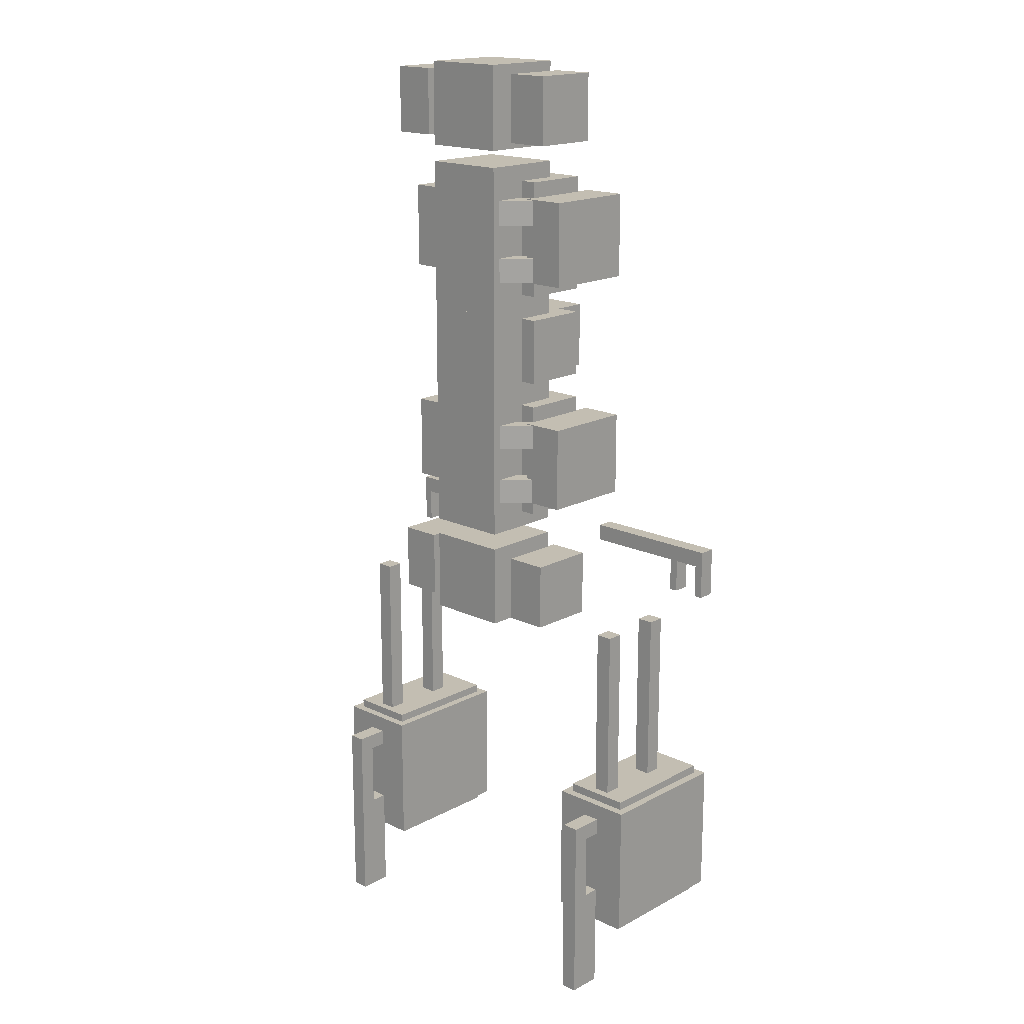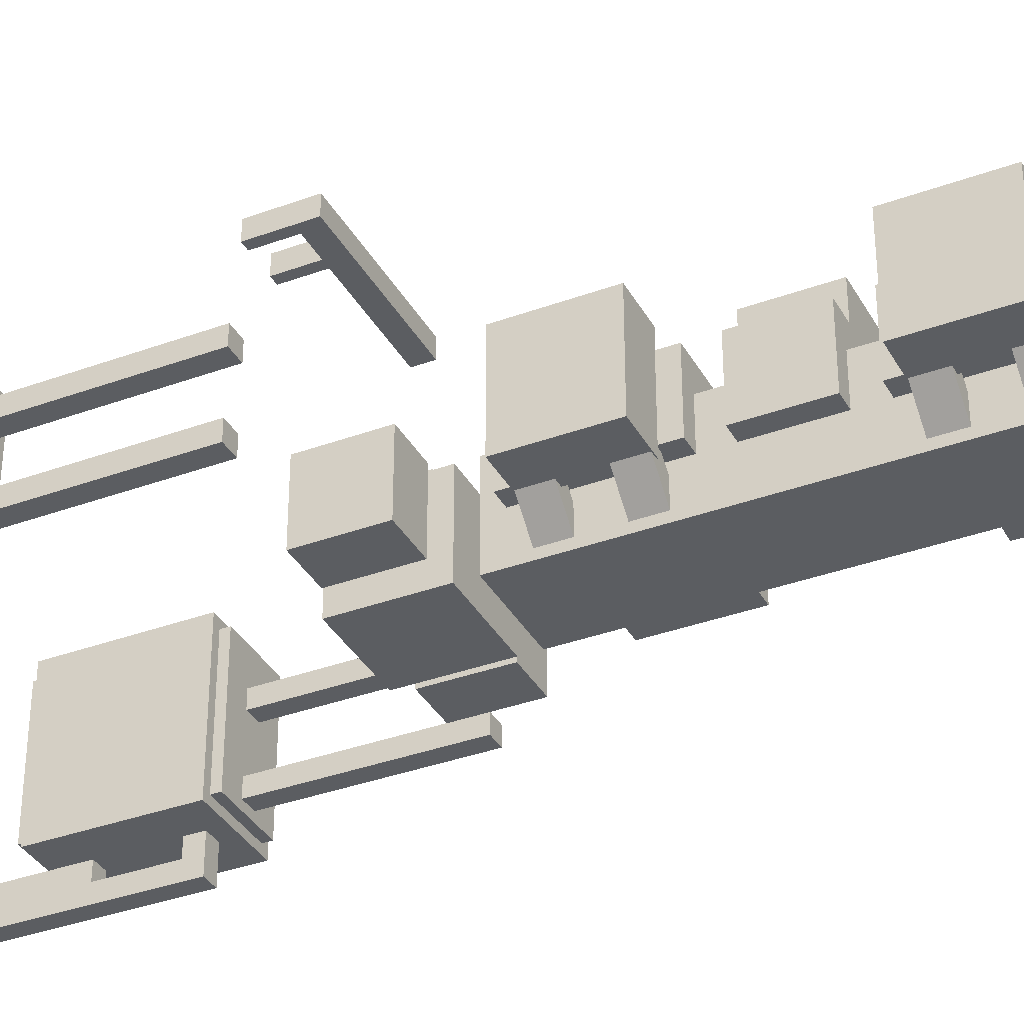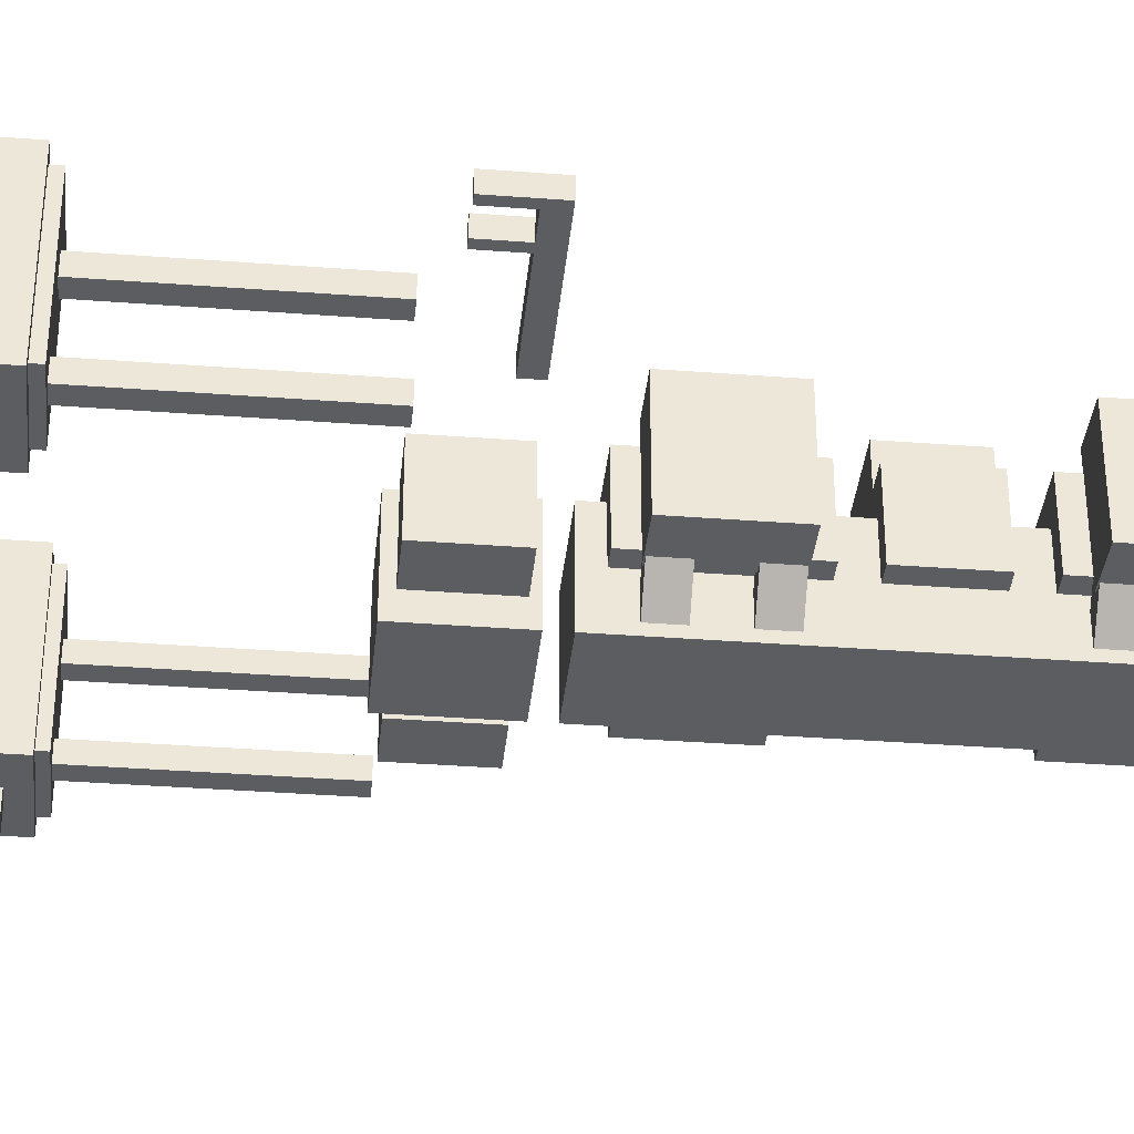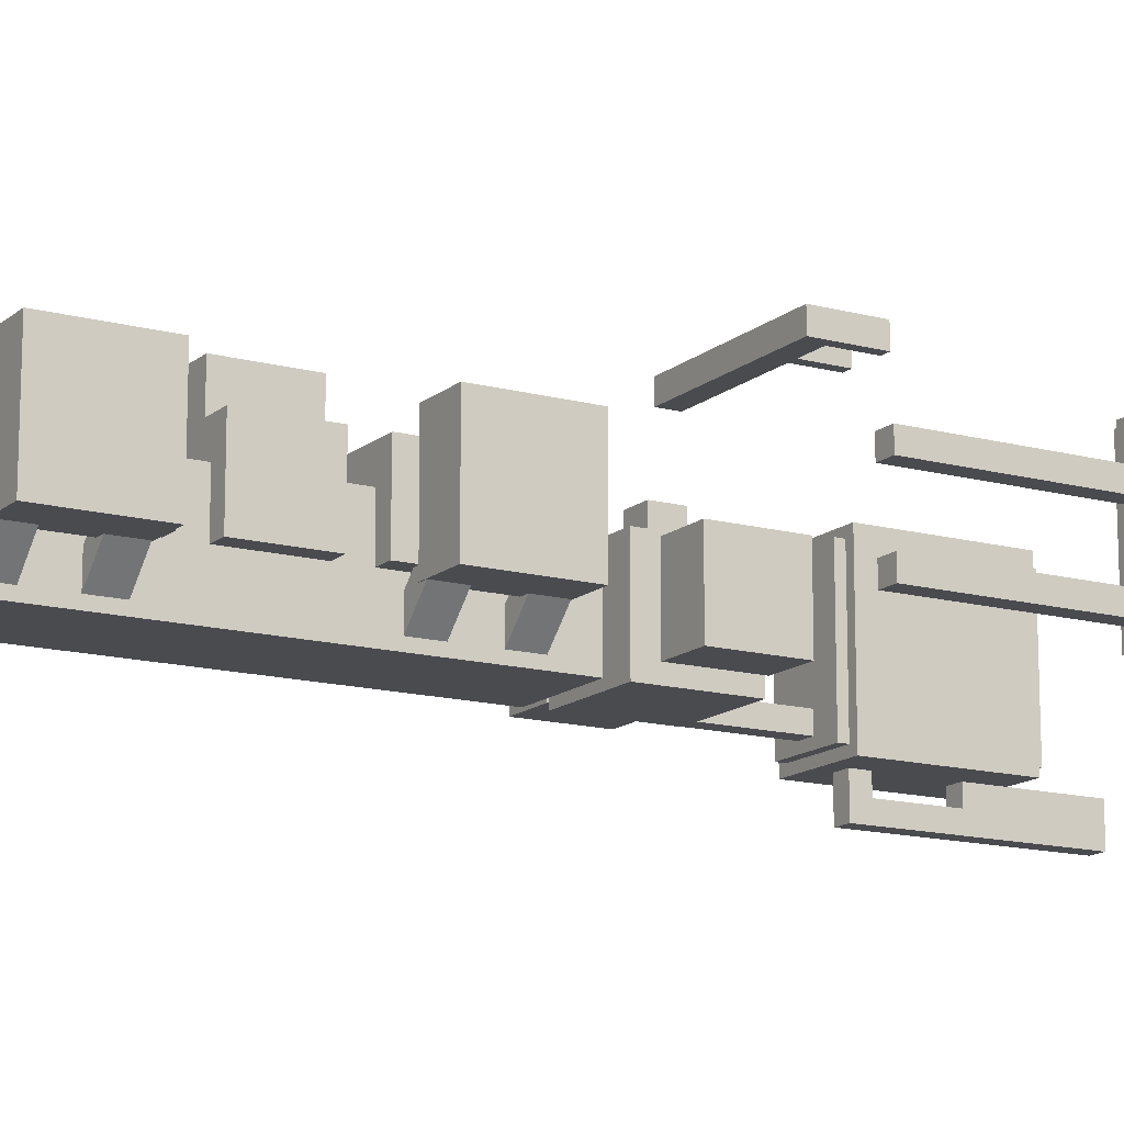
<metadata>
{"format":"obj","ext":"obj","renderer":"f3d","projection":"perspective","resolution":1024,"background":"white","views":[{"elev":17.4,"azim":43.4,"up":"+Z"},{"elev":-35.8,"azim":-64.2,"up":"+Y"},{"elev":-36.0,"azim":-95.7,"up":"+Y"},{"elev":-14.3,"azim":59.5,"up":"+Y"}]}
</metadata>
<code>
o cube_selection
v -1.188 1.312 -2.125
v -1.188 1.312 -3.5
v -1.188 1.188 -2.125
v -1.188 1.188 -3.5
v -1.312 1.312 -2.125
v -1.312 1.312 -3.5
v -1.312 1.188 -2.125
v -1.312 1.188 -3.5
v -1.188 0.8125 -2.125
v -1.188 0.8125 -3.5
v -1.188 0.6875 -2.125
v -1.188 0.6875 -3.5
v -1.312 0.8125 -2.125
v -1.312 0.8125 -3.5
v -1.312 0.6875 -2.125
v -1.312 0.6875 -3.5
v 1.188 1.312 -2.125
v 1.188 1.312 -3.5
v 1.188 1.188 -2.125
v 1.188 1.188 -3.5
v 1.312 1.312 -2.125
v 1.312 1.312 -3.5
v 1.312 1.188 -2.125
v 1.312 1.188 -3.5
v 1.188 0.8125 -2.125
v 1.188 0.8125 -3.5
v 1.188 0.6875 -2.125
v 1.188 0.6875 -3.5
v 1.312 0.8125 -2.125
v 1.312 0.8125 -3.5
v 1.312 0.6875 -2.125
v 1.312 0.6875 -3.5
v -1.188 0.6875 -3.625
v -1.188 0.6875 -3.75
v -1.188 0.4375 -3.625
v -1.188 0.4375 -3.75
v -1.312 0.6875 -3.625
v -1.312 0.6875 -3.75
v -1.312 0.4375 -3.625
v -1.312 0.4375 -3.75
v -1.188 0.4375 -3.625
v -1.188 0.4375 -5.062
v -1.188 0.3125 -3.625
v -1.188 0.3125 -5.062
v -1.312 0.4375 -3.625
v -1.312 0.4375 -5.062
v -1.312 0.3125 -3.625
v -1.312 0.3125 -5.062
v -1.188 0.5625 -4.25
v -1.188 0.5625 -5.062
v -1.188 0.4375 -4.25
v -1.188 0.4375 -5.062
v -1.312 0.5625 -4.25
v -1.312 0.5625 -5.062
v -1.312 0.4375 -4.25
v -1.312 0.4375 -5.062
v 1.312 0.6875 -3.625
v 1.312 0.6875 -3.75
v 1.312 0.4375 -3.625
v 1.312 0.4375 -3.75
v 1.188 0.6875 -3.625
v 1.188 0.6875 -3.75
v 1.188 0.4375 -3.625
v 1.188 0.4375 -3.75
v 1.312 0.4375 -3.625
v 1.312 0.4375 -5.062
v 1.312 0.3125 -3.625
v 1.312 0.3125 -5.062
v 1.188 0.4375 -3.625
v 1.188 0.4375 -5.062
v 1.188 0.3125 -3.625
v 1.188 0.3125 -5.062
v 1.312 0.5625 -4.25
v 1.312 0.5625 -5.062
v 1.312 0.4375 -4.25
v 1.312 0.4375 -5.062
v 1.188 0.5625 -4.25
v 1.188 0.5625 -5.062
v 1.188 0.4375 -4.25
v 1.188 0.4375 -5.062
v -0.9375 1.625 -3.5
v -0.9375 1.625 -4.5
v -0.9375 0.5625 -3.5
v -0.9375 0.5625 -4.5
v -1.562 1.625 -3.5
v -1.562 1.625 -4.5
v -1.562 0.5625 -3.5
v -1.562 0.5625 -4.5
v -1 1.562 -4.5
v -1 1.562 -4.562
v -1 0.625 -4.5
v -1 0.625 -4.562
v -1.5 1.562 -4.5
v -1.5 1.562 -4.562
v -1.5 0.625 -4.5
v -1.5 0.625 -4.562
v -1 1.562 -3.438
v -1 1.562 -3.5
v -1 0.625 -3.438
v -1 0.625 -3.5
v -1.5 1.562 -3.438
v -1.5 1.562 -3.5
v -1.5 0.625 -3.438
v -1.5 0.625 -3.5
v 1.5 1.562 -3.438
v 1.5 1.562 -3.5
v 1.5 0.625 -3.438
v 1.5 0.625 -3.5
v 1 1.562 -3.438
v 1 1.562 -3.5
v 1 0.625 -3.438
v 1 0.625 -3.5
v 1.562 1.625 -3.5
v 1.562 1.625 -4.5
v 1.562 0.5625 -3.5
v 1.562 0.5625 -4.5
v 0.9375 1.625 -3.5
v 0.9375 1.625 -4.5
v 0.9375 0.5625 -3.5
v 0.9375 0.5625 -4.5
v 1.5 1.562 -4.5
v 1.5 1.562 -4.562
v 1.5 0.625 -4.5
v 1.5 0.625 -4.562
v 1 1.562 -4.5
v 1 1.562 -4.562
v 1 0.625 -4.5
v 1 0.625 -4.562
v 0.3125 1.062 0.3125
v 0.3125 1.062 -0.3125
v 0.3125 0.4375 0.3125
v 0.3125 0.4375 -0.3125
v -0.3125 1.062 0.3125
v -0.3125 1.062 -0.3125
v -0.3125 0.4375 0.3125
v -0.3125 0.4375 -0.3125
v 0.4375 1.25 0.25
v 0.4375 1.25 -0.25
v 0.4375 0.75 0.25
v 0.4375 0.75 -0.25
v -0.4375 1.25 0.25
v -0.4375 1.25 -0.25
v -0.4375 0.75 0.25
v -0.4375 0.75 -0.25
v -0.4375 1 -1.625
v -0.4375 1 -2.125
v -0.4375 0.5 -1.625
v -0.4375 0.5 -2.125
v -0.75 1 -1.625
v -0.75 1 -2.125
v -0.75 0.5 -1.625
v -0.75 0.5 -2.125
v -0.4313 1.381 -0.5562
v -0.4313 1.381 -1.194
v -0.4313 0.6813 -0.5562
v -0.4313 0.6813 -1.194
v -0.7563 1.381 -0.5562
v -0.7563 1.381 -1.194
v -0.7563 0.6813 -0.5562
v -0.7563 0.6813 -1.194
v -0.4313 1.381 1.194
v -0.4313 1.381 0.5563
v -0.4313 0.6813 1.194
v -0.4313 0.6813 0.5563
v -0.7563 1.381 1.194
v -0.7563 1.381 0.5563
v -0.7563 0.6813 1.194
v -0.7563 0.6813 0.5563
v 0.09375 1.25 -1.781
v 0.09375 1.25 -1.969
v 0.09375 1.062 -1.781
v 0.09375 1.062 -1.969
v -0.09375 1.25 -1.781
v -0.09375 1.25 -1.969
v -0.09375 1.062 -1.781
v -0.09375 1.062 -1.969
v 0.3125 1.062 -1.562
v 0.3125 1.062 -2.188
v 0.3125 0.4375 -1.562
v 0.3125 0.4375 -2.188
v -0.3125 1.062 -1.562
v -0.3125 1.062 -2.188
v -0.3125 0.4375 -1.562
v -0.3125 0.4375 -2.188
v 0.4375 1.25 -0.4375
v 0.4375 1.25 -1.312
v 0.4375 0.75 -0.4375
v 0.4375 0.75 -1.312
v -0.4375 1.25 -0.4375
v -0.4375 1.25 -1.312
v -0.4375 0.75 -0.4375
v -0.4375 0.75 -1.312
v -0.4375 1 2.125
v -0.4375 1 1.625
v -0.4375 0.5 2.125
v -0.4375 0.5 1.625
v -0.75 1 2.125
v -0.75 1 1.625
v -0.75 0.5 2.125
v -0.75 0.5 1.625
v 0.75 1 -1.625
v 0.75 1 -2.125
v 0.75 0.5 -1.625
v 0.75 0.5 -2.125
v 0.4375 1 -1.625
v 0.4375 1 -2.125
v 0.4375 0.5 -1.625
v 0.4375 0.5 -2.125
v 0.7563 1.381 -0.5562
v 0.7563 1.381 -1.194
v 0.7563 0.6813 -0.5562
v 0.7563 0.6813 -1.194
v 0.4313 1.381 -0.5562
v 0.4313 1.381 -1.194
v 0.4313 0.6813 -0.5562
v 0.4313 0.6813 -1.194
v 0.7563 1.381 1.194
v 0.7563 1.381 0.5563
v 0.7563 0.6813 1.194
v 0.7563 0.6813 0.5563
v 0.4313 1.381 1.194
v 0.4313 1.381 0.5563
v 0.4313 0.6813 1.194
v 0.4313 0.6813 0.5563
v 0.4375 1 1.625
v 0.75 1 2.125
v 0.75 1 1.625
v 0.75 0.5 2.125
v 0.75 0.5 1.625
v 0.4375 1 2.125
v 0.4375 0.5 2.125
v 0.4375 0.5 1.625
v 0.09375 1.25 1.969
v 0.09375 1.25 1.781
v 0.09375 1.062 1.969
v 0.09375 1.062 1.781
v -0.09375 1.25 1.969
v -0.09375 1.25 1.781
v -0.09375 1.062 1.969
v -0.09375 1.062 1.781
v 0.3125 1.062 2.188
v 0.3125 1.062 1.562
v 0.3125 0.4375 2.188
v 0.3125 0.4375 1.562
v -0.3125 1.062 2.188
v -0.3125 1.062 1.562
v -0.3125 0.4375 2.188
v -0.3125 0.4375 1.562
v 0.3125 1.062 1.438
v 0.3125 1.062 0.3125
v 0.3125 0.4375 1.438
v 0.3125 0.4375 0.3125
v -0.3125 1.062 1.438
v -0.3125 1.062 0.3125
v -0.3125 0.4375 1.438
v -0.3125 0.4375 0.3125
v 0.4375 1.25 1.312
v 0.4375 1.25 0.4375
v 0.4375 0.75 1.312
v 0.4375 0.75 0.4375
v -0.4375 1.25 1.312
v -0.4375 1.25 0.4375
v -0.4375 0.75 1.312
v -0.4375 0.75 0.4375
v 0.3125 1.062 -0.3125
v 0.3125 1.062 -1.438
v 0.3125 0.4375 -0.3125
v 0.3125 0.4375 -1.438
v -0.3125 1.062 -0.3125
v -0.3125 1.062 -1.438
v -0.3125 0.4375 -0.3125
v -0.3125 0.4375 -1.438
v 0.25 1.5 0.25
v 0.25 1.5 -0.25
v 0.25 1.25 0.25
v 0.25 1.25 -0.25
v -0.25 1.5 0.25
v -0.25 1.5 -0.25
v -0.25 1.25 0.25
v -0.25 1.25 -0.25
v 0.4451 0.8094 0.75
v 0.4451 0.8094 0.5625
v 0.5335 0.721 0.75
v 0.5335 0.721 0.5625
v 0.2241 0.5884 0.75
v 0.2241 0.5884 0.5625
v 0.3125 0.5 0.75
v 0.3125 0.5 0.5625
v 0.4451 0.8094 -0.5625
v 0.4451 0.8094 -0.75
v 0.5335 0.721 -0.5625
v 0.5335 0.721 -0.75
v 0.2241 0.5884 -0.5625
v 0.2241 0.5884 -0.75
v 0.3125 0.5 -0.5625
v 0.3125 0.5 -0.75
v 0.4451 0.8094 -1
v 0.4451 0.8094 -1.188
v 0.5335 0.721 -1
v 0.5335 0.721 -1.188
v 0.2241 0.5884 -1
v 0.2241 0.5884 -1.188
v 0.3125 0.5 -1
v 0.3125 0.5 -1.188
v -0.2241 0.5884 1.188
v -0.2241 0.5884 1
v -0.3125 0.5 1.188
v -0.3125 0.5 1
v -0.4451 0.8094 1.188
v -0.4451 0.8094 1
v -0.5335 0.721 1.188
v -0.5335 0.721 1
v -0.2241 0.5884 0.75
v -0.2241 0.5884 0.5625
v -0.3125 0.5 0.75
v -0.3125 0.5 0.5625
v -0.4451 0.8094 0.75
v -0.4451 0.8094 0.5625
v -0.5335 0.721 0.75
v -0.5335 0.721 0.5625
v -0.2241 0.5884 -0.5625
v -0.2241 0.5884 -0.75
v -0.3125 0.5 -0.5625
v -0.3125 0.5 -0.75
v -0.4451 0.8094 -0.5625
v -0.4451 0.8094 -0.75
v -0.5335 0.721 -0.5625
v -0.5335 0.721 -0.75
v -0.2241 0.5884 -1
v -0.2241 0.5884 -1.188
v -0.3125 0.5 -1
v -0.3125 0.5 -1.188
v -0.4451 0.8094 -1
v -0.4451 0.8094 -1.188
v -0.5335 0.721 -1
v -0.5335 0.721 -1.188
v 0.4451 0.8094 1.188
v 0.4451 0.8094 1
v 0.5335 0.721 1.188
v 0.5335 0.721 1
v 0.2241 0.5884 1.188
v 0.2241 0.5884 1
v 0.3125 0.5 1.188
v 0.3125 0.5 1
v -0.5 1.625 -1.562
v -0.5 1.625 -1.688
v -0.5 1.5 -1.562
v -0.5 1.5 -1.688
v -1.5 1.625 -1.562
v -1.5 1.625 -1.688
v -1.5 1.5 -1.562
v -1.5 1.5 -1.688
v -1.5 1.625 -1.562
v -1.5 1.625 -1.938
v -1.5 1.5 -1.562
v -1.5 1.5 -1.938
v -1.562 1.625 -1.562
v -1.562 1.625 -1.938
v -1.562 1.5 -1.562
v -1.562 1.5 -1.938
v -1.25 1.625 -1.688
v -1.25 1.625 -1.938
v -1.25 1.5 -1.688
v -1.25 1.5 -1.938
v -1.312 1.625 -1.688
v -1.312 1.625 -1.938
v -1.312 1.5 -1.688
v -1.312 1.5 -1.938
v 1.562 1.625 -1.562
v 1.562 1.625 -1.938
v 1.562 1.5 -1.562
v 1.562 1.5 -1.938
v 1.5 1.625 -1.562
v 1.5 1.625 -1.938
v 1.5 1.5 -1.562
v 1.5 1.5 -1.938
v 1.5 1.625 -1.562
v 1.5 1.625 -1.688
v 1.5 1.5 -1.562
v 1.5 1.5 -1.688
v 0.5 1.625 -1.562
v 0.5 1.625 -1.688
v 0.5 1.5 -1.562
v 0.5 1.5 -1.688
v 1.312 1.625 -1.688
v 1.312 1.625 -1.938
v 1.312 1.5 -1.688
v 1.312 1.5 -1.938
v 1.25 1.625 -1.688
v 1.25 1.625 -1.938
v 1.25 1.5 -1.688
v 1.25 1.5 -1.938
f 4 2 1 3
f 7 5 6 8
f 1 2 6 5
f 4 3 7 8
f 3 1 5 7
f 12 10 9 11
f 15 13 14 16
f 9 10 14 13
f 12 11 15 16
f 11 9 13 15
f 17 18 20 19
f 22 21 23 24
f 22 18 17 21
f 23 19 20 24
f 21 17 19 23
f 25 26 28 27
f 30 29 31 32
f 30 26 25 29
f 31 27 28 32
f 29 25 27 31
f 36 34 33 35
f 39 37 38 40
f 35 33 37 39
f 40 38 34 36
f 44 42 41 43
f 47 45 46 48
f 41 42 46 45
f 44 43 47 48
f 43 41 45 47
f 48 46 42 44
f 52 50 49 51
f 55 53 54 56
f 49 50 54 53
f 52 51 55 56
f 51 49 53 55
f 56 54 50 52
f 60 58 57 59
f 63 61 62 64
f 59 57 61 63
f 64 62 58 60
f 68 66 65 67
f 71 69 70 72
f 65 66 70 69
f 68 67 71 72
f 67 65 69 71
f 72 70 66 68
f 76 74 73 75
f 79 77 78 80
f 73 74 78 77
f 76 75 79 80
f 75 73 77 79
f 80 78 74 76
f 84 82 81 83
f 87 85 86 88
f 81 82 86 85
f 84 83 87 88
f 83 81 85 87
f 88 86 82 84
f 92 90 89 91
f 95 93 94 96
f 89 90 94 93
f 92 91 95 96
f 96 94 90 92
f 100 98 97 99
f 103 101 102 104
f 97 98 102 101
f 100 99 103 104
f 99 97 101 103
f 108 106 105 107
f 111 109 110 112
f 105 106 110 109
f 108 107 111 112
f 107 105 109 111
f 116 114 113 115
f 119 117 118 120
f 113 114 118 117
f 116 115 119 120
f 115 113 117 119
f 120 118 114 116
f 124 122 121 123
f 127 125 126 128
f 121 122 126 125
f 124 123 127 128
f 128 126 122 124
f 132 130 129 131
f 135 133 134 136
f 129 130 134 133
f 132 131 135 136
f 131 129 133 135
f 136 134 130 132
f 140 138 137 139
f 143 141 142 144
f 137 138 142 141
f 140 139 143 144
f 139 137 141 143
f 144 142 138 140
f 148 146 145 147
f 151 149 150 152
f 145 146 150 149
f 148 147 151 152
f 147 145 149 151
f 152 150 146 148
f 156 154 153 155
f 159 157 158 160
f 153 154 158 157
f 156 155 159 160
f 155 153 157 159
f 160 158 154 156
f 164 162 161 163
f 167 165 166 168
f 161 162 166 165
f 164 163 167 168
f 163 161 165 167
f 168 166 162 164
f 172 170 169 171
f 175 173 174 176
f 169 170 174 173
f 171 169 173 175
f 176 174 170 172
f 180 178 177 179
f 183 181 182 184
f 177 178 182 181
f 180 179 183 184
f 179 177 181 183
f 184 182 178 180
f 188 186 185 187
f 191 189 190 192
f 185 186 190 189
f 188 187 191 192
f 187 185 189 191
f 192 190 186 188
f 196 194 193 195
f 199 197 198 200
f 193 194 198 197
f 196 195 199 200
f 195 193 197 199
f 200 198 194 196
f 204 202 201 203
f 207 205 206 208
f 201 202 206 205
f 204 203 207 208
f 203 201 205 207
f 208 206 202 204
f 212 210 209 211
f 215 213 214 216
f 209 210 214 213
f 212 211 215 216
f 211 209 213 215
f 216 214 210 212
f 220 218 217 219
f 223 221 222 224
f 217 218 222 221
f 220 219 223 224
f 219 217 221 223
f 224 222 218 220
f 229 227 226 228
f 231 230 225 232
f 226 227 225 230
f 229 228 231 232
f 228 226 230 231
f 232 225 227 229
f 236 234 233 235
f 239 237 238 240
f 233 234 238 237
f 235 233 237 239
f 240 238 234 236
f 244 242 241 243
f 247 245 246 248
f 241 242 246 245
f 244 243 247 248
f 243 241 245 247
f 248 246 242 244
f 252 250 249 251
f 255 253 254 256
f 249 250 254 253
f 252 251 255 256
f 251 249 253 255
f 256 254 250 252
f 260 258 257 259
f 263 261 262 264
f 257 258 262 261
f 260 259 263 264
f 259 257 261 263
f 264 262 258 260
f 268 266 265 267
f 271 269 270 272
f 265 266 270 269
f 268 267 271 272
f 267 265 269 271
f 272 270 266 268
f 276 274 273 275
f 279 277 278 280
f 275 273 277 279
f 280 278 274 276
f 284 282 281 283
f 287 285 286 288
f 281 282 286 285
f 284 283 287 288
f 283 281 285 287
f 288 286 282 284
f 292 290 289 291
f 295 293 294 296
f 289 290 294 293
f 292 291 295 296
f 291 289 293 295
f 296 294 290 292
f 300 298 297 299
f 303 301 302 304
f 297 298 302 301
f 300 299 303 304
f 299 297 301 303
f 304 302 298 300
f 308 306 305 307
f 311 309 310 312
f 305 306 310 309
f 308 307 311 312
f 307 305 309 311
f 312 310 306 308
f 316 314 313 315
f 319 317 318 320
f 313 314 318 317
f 316 315 319 320
f 315 313 317 319
f 320 318 314 316
f 324 322 321 323
f 327 325 326 328
f 321 322 326 325
f 324 323 327 328
f 323 321 325 327
f 328 326 322 324
f 332 330 329 331
f 335 333 334 336
f 329 330 334 333
f 332 331 335 336
f 331 329 333 335
f 336 334 330 332
f 340 338 337 339
f 343 341 342 344
f 337 338 342 341
f 340 339 343 344
f 339 337 341 343
f 344 342 338 340
f 348 346 345 347
f 351 349 350 352
f 345 346 350 349
f 348 347 351 352
f 347 345 349 351
f 352 350 346 348
f 356 354 353 355
f 359 357 358 360
f 353 354 358 357
f 356 355 359 360
f 355 353 357 359
f 360 358 354 356
f 364 362 361 363
f 367 365 366 368
f 361 362 366 365
f 364 363 367 368
f 368 366 362 364
f 372 370 369 371
f 375 373 374 376
f 369 370 374 373
f 372 371 375 376
f 371 369 373 375
f 376 374 370 372
f 380 378 377 379
f 383 381 382 384
f 377 378 382 381
f 380 379 383 384
f 379 377 381 383
f 384 382 378 380
f 388 386 385 387
f 391 389 390 392
f 385 386 390 389
f 388 387 391 392
f 392 390 386 388

</code>
